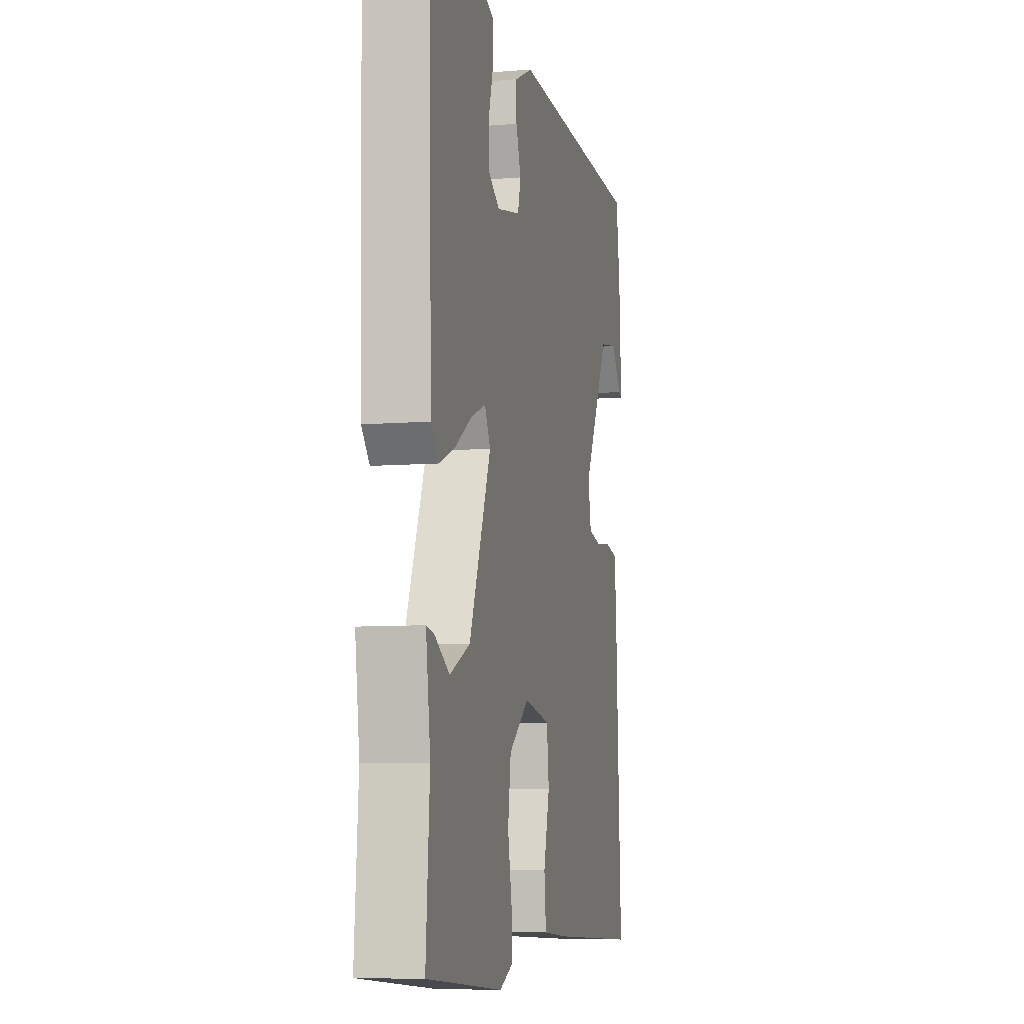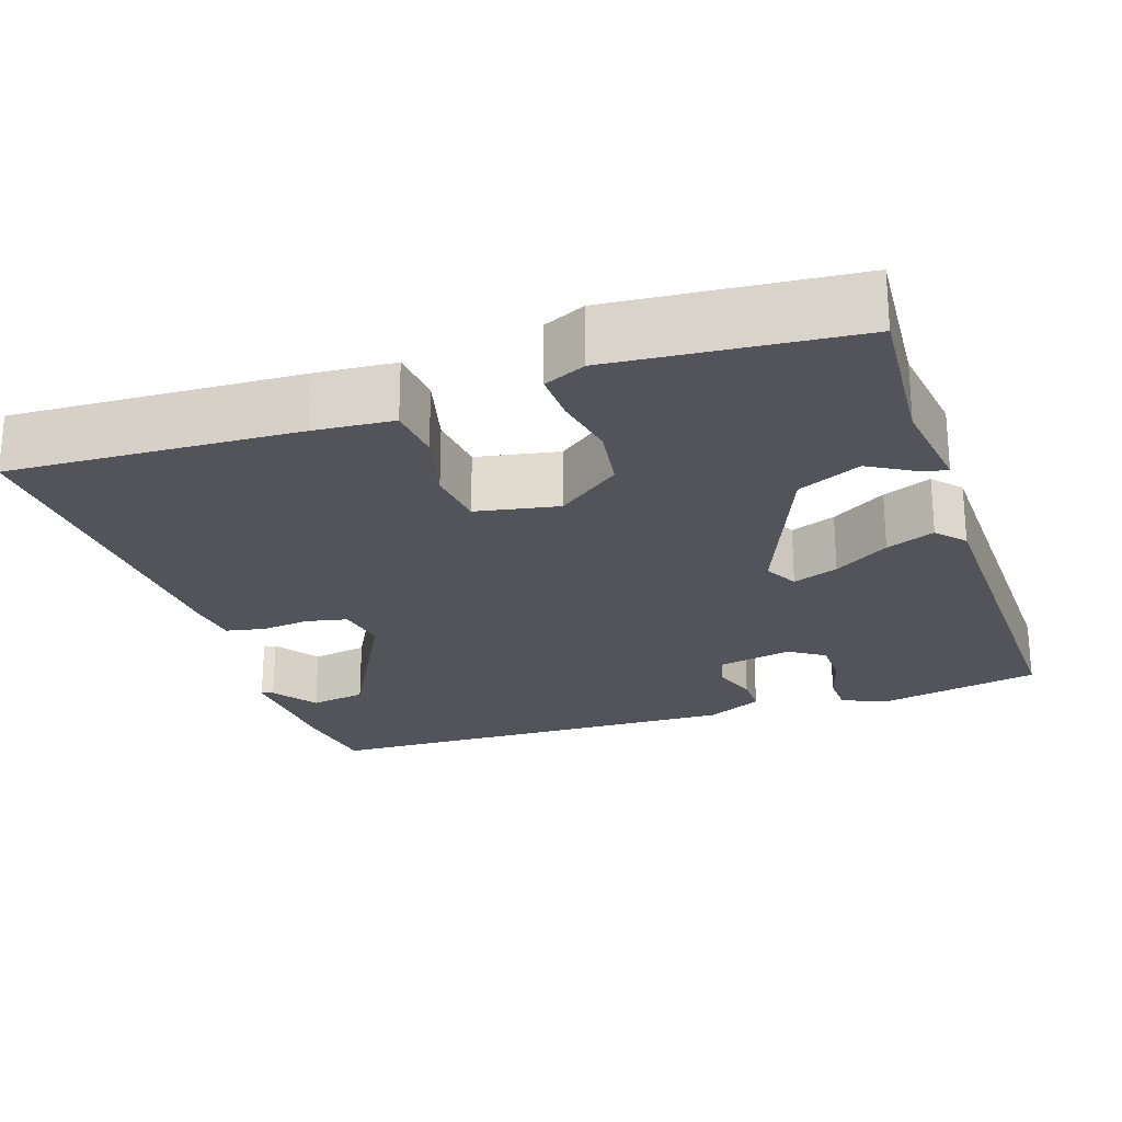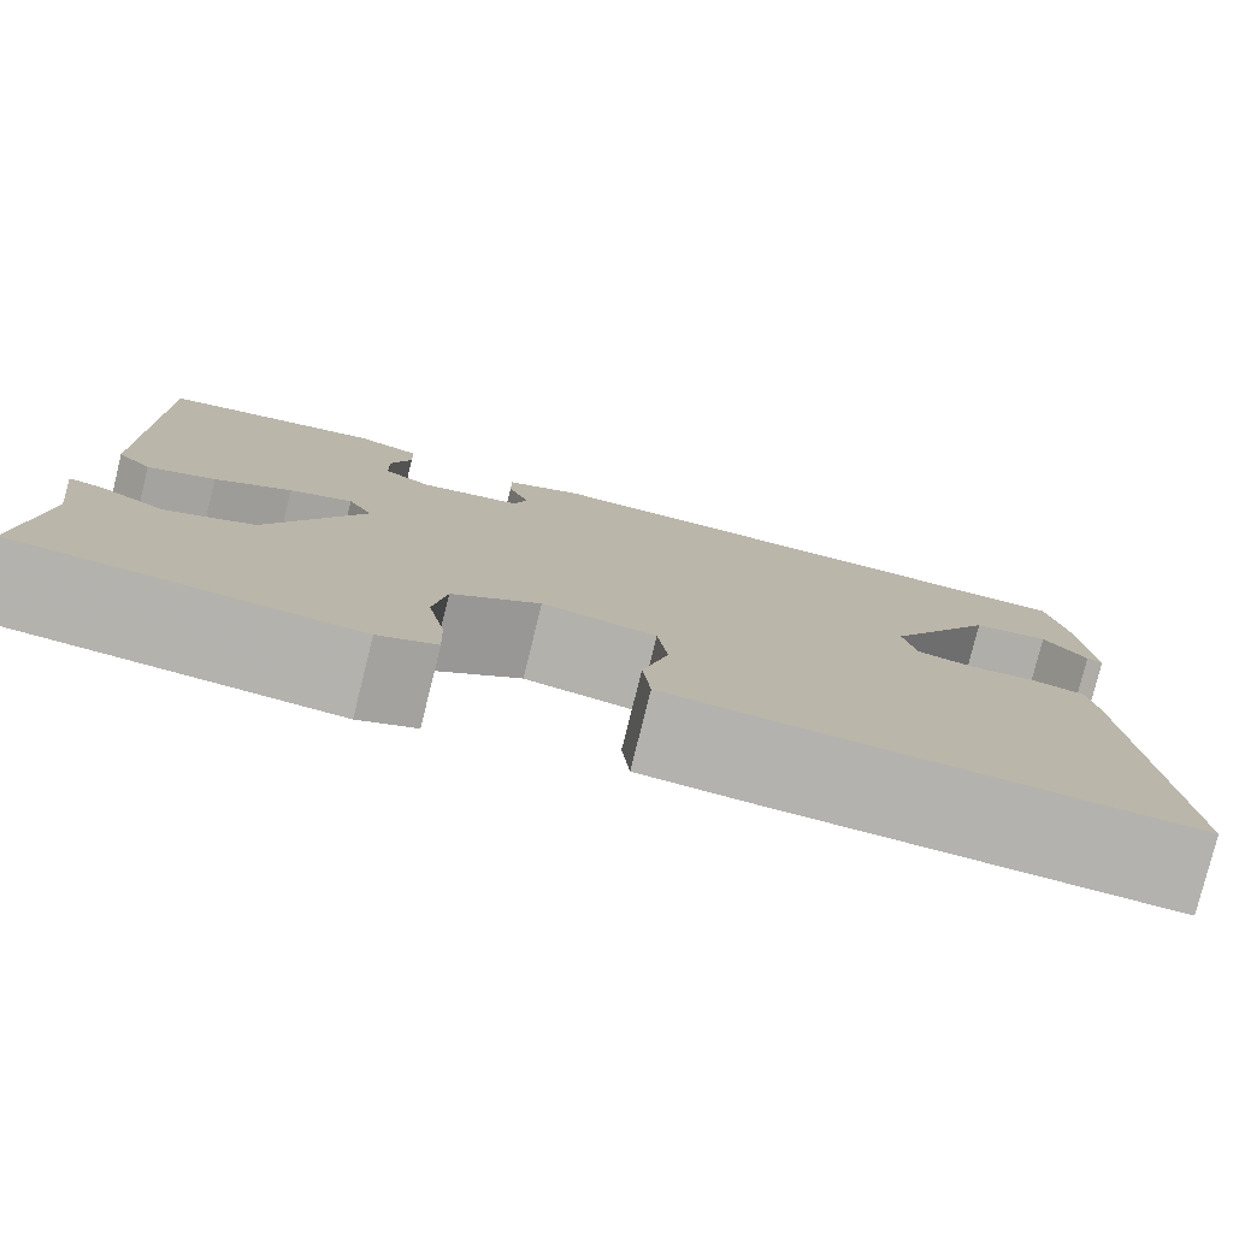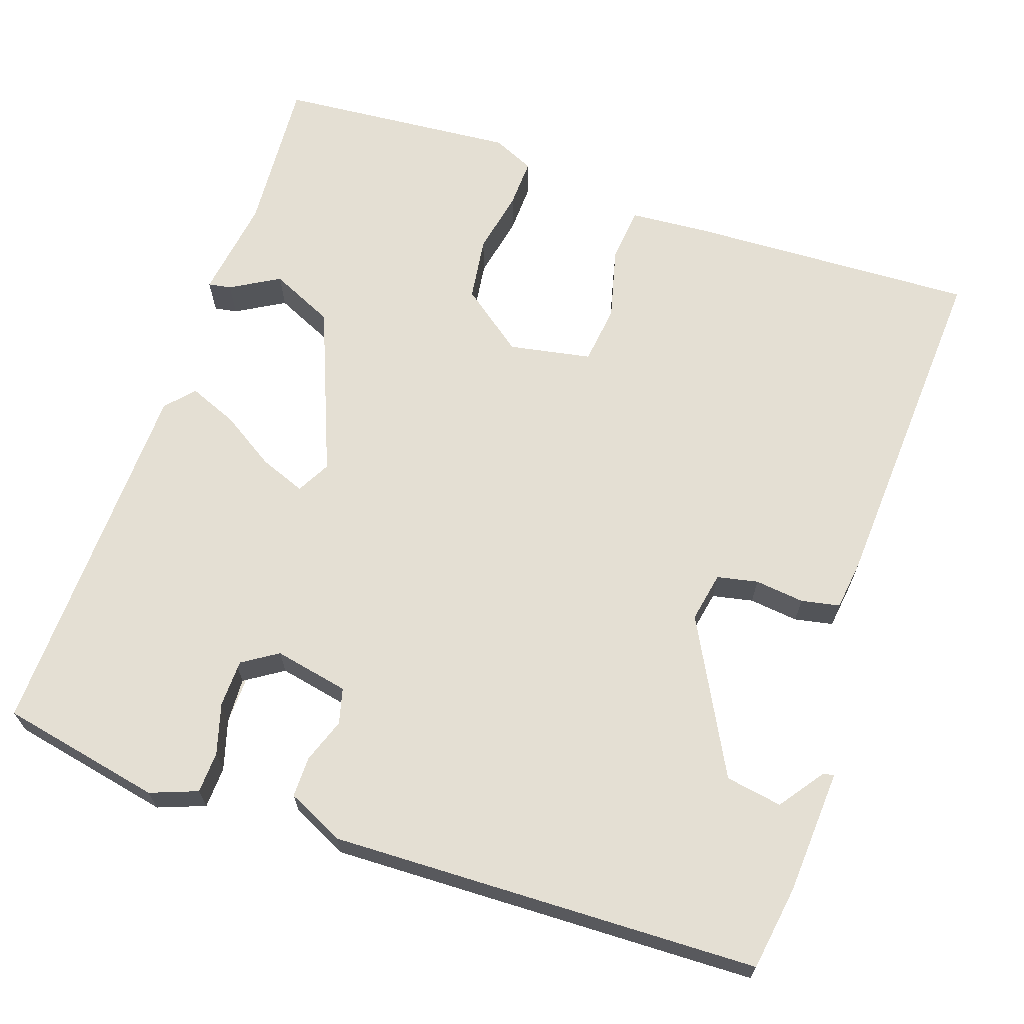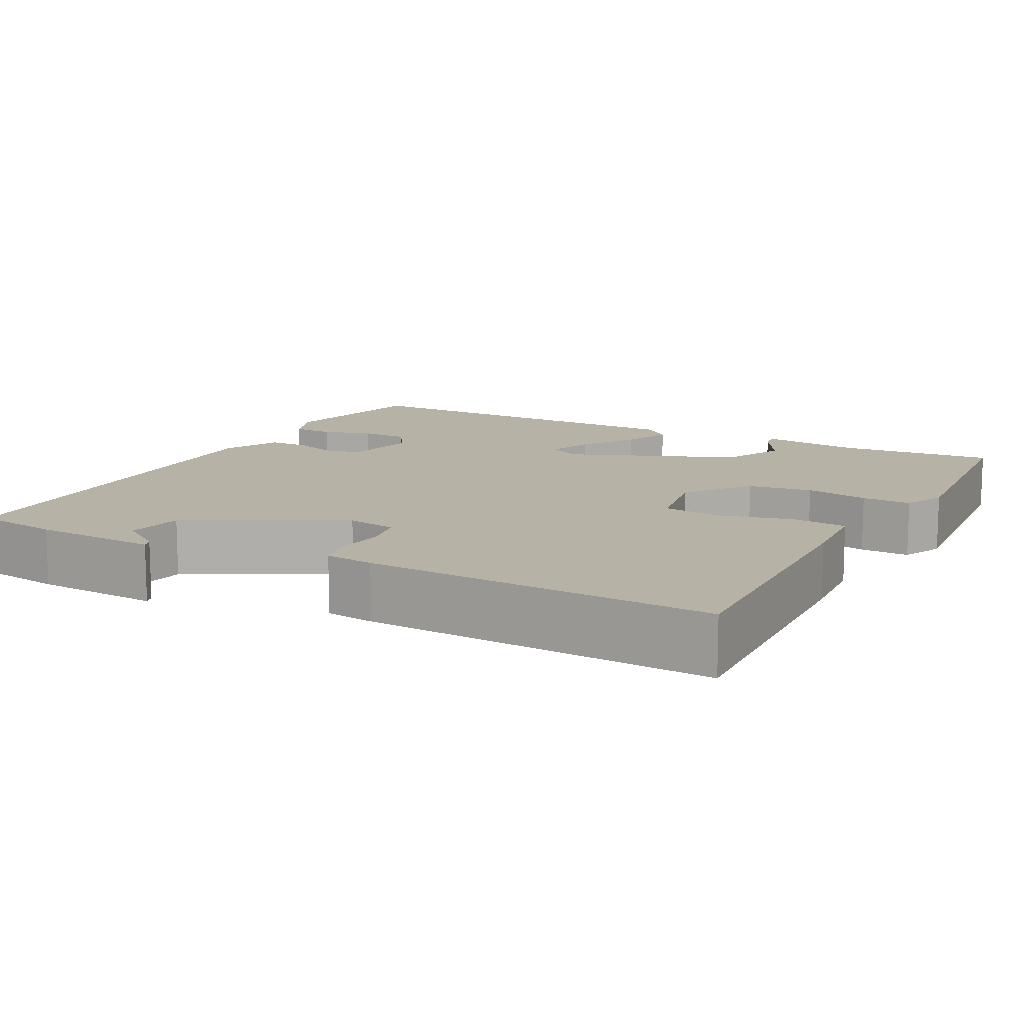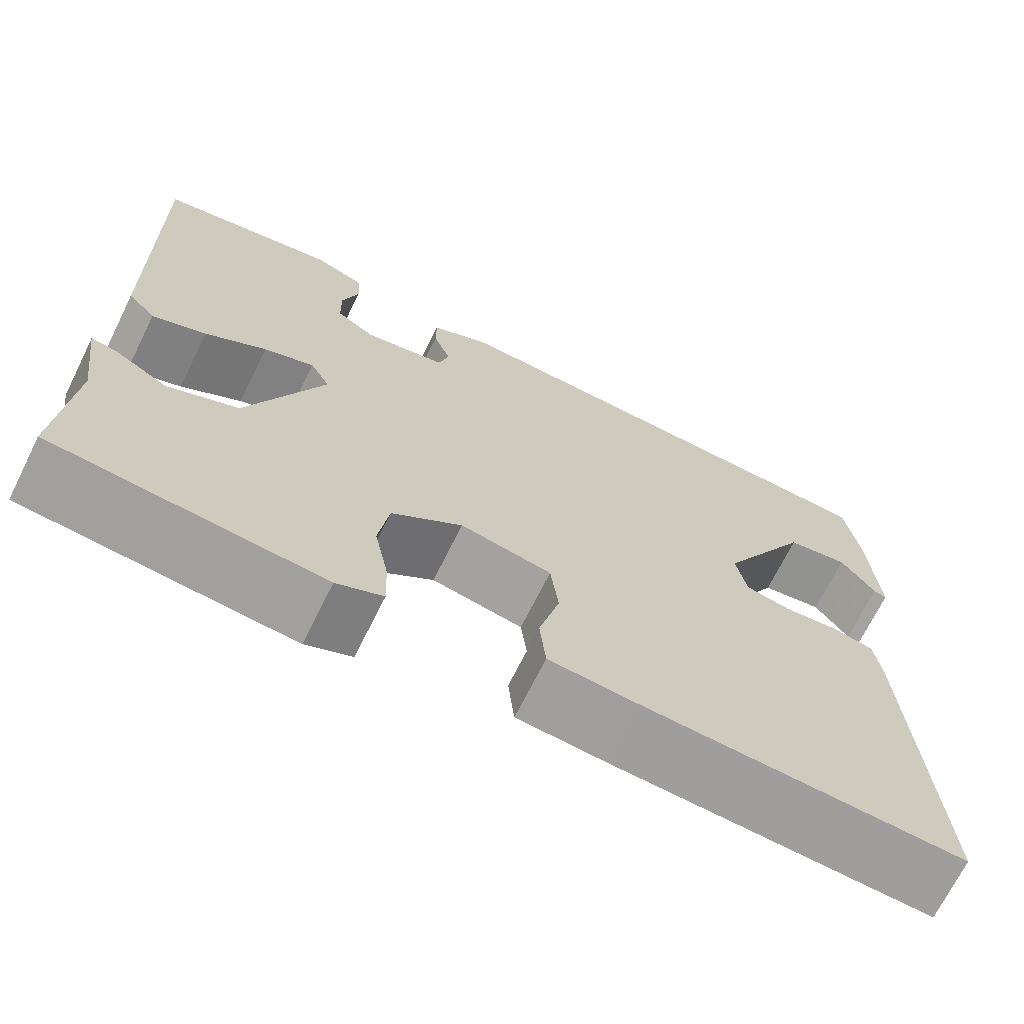
<metadata>
{"format":"obj","ext":"obj","renderer":"f3d","projection":"perspective","resolution":1024,"background":"white","views":[{"elev":-7.7,"azim":-77.0,"up":"+Z"},{"elev":-23.7,"azim":-161.5,"up":"+Y"},{"elev":-79.6,"azim":-14.0,"up":"+Z"},{"elev":66.6,"azim":19.1,"up":"+Y"},{"elev":12.2,"azim":118.1,"up":"+Y"},{"elev":-70.1,"azim":-26.4,"up":"+Z"}]}
</metadata>
<code>
v -0.5 0.07 0.5
v -0.294 0.07 0.541
v -0.234 0.07 0.518
v -0.232 0.07 0.465
v -0.251 0.07 0.401
v -0.254 0.07 0.343
v -0.205 0.07 0.311
v -0.11 0.07 0.33
v -0.098 0.07 0.375
v -0.118 0.07 0.432
v -0.118 0.07 0.484
v -0.046 0.07 0.518
v 0.5 0.07 0.5
v 0.516 0.07 0.392
v 0.525 0.07 0.232
v 0.51 0.07 0.237
v 0.47 0.07 0.293
v 0.398 0.07 0.281
v 0.293 0.07 0.085
v 0.305 0.07 0.021
v 0.357 0.07 0.01
v 0.42 0.07 0.017
v 0.469 0.07 0.007
v 0.477 0.07 -0.056
v 0.5 0.07 -0.5
v 0.132 0.07 -0.483
v 0.031 0.07 -0.475
v 0.024 0.07 -0.405
v 0.048 0.07 -0.312
v 0.039 0.07 -0.236
v -0.066 0.07 -0.216
v -0.147 0.07 -0.277
v -0.159 0.07 -0.359
v -0.143 0.07 -0.44
v -0.141 0.07 -0.503
v -0.194 0.07 -0.527
v -0.5 0.07 -0.5
v -0.485 0.07 -0.299
v -0.503 0.07 -0.17
v -0.474 0.07 -0.175
v -0.412 0.07 -0.211
v -0.331 0.07 -0.174
v -0.244 0.07 0.04
v -0.267 0.07 0.083
v -0.325 0.07 0.061
v -0.395 0.07 0.017
v -0.457 0.07 -0.008
v -0.489 0.07 0.028
v -0.5 0 0.5
v -0.294 0 0.541
v -0.234 0 0.518
v -0.232 0 0.465
v -0.251 0 0.401
v -0.254 0 0.343
v -0.205 0 0.311
v -0.11 0 0.33
v -0.098 0 0.375
v -0.118 0 0.432
v -0.118 0 0.484
v -0.046 0 0.518
v 0.5 0 0.5
v 0.516 0 0.392
v 0.525 0 0.232
v 0.51 0 0.237
v 0.47 0 0.293
v 0.398 0 0.281
v 0.293 0 0.085
v 0.305 0 0.021
v 0.357 0 0.01
v 0.42 0 0.017
v 0.469 0 0.007
v 0.477 0 -0.056
v 0.5 0 -0.5
v 0.132 0 -0.483
v 0.031 0 -0.475
v 0.024 0 -0.405
v 0.048 0 -0.312
v 0.039 0 -0.236
v -0.066 0 -0.216
v -0.147 0 -0.277
v -0.159 0 -0.359
v -0.143 0 -0.44
v -0.141 0 -0.503
v -0.194 0 -0.527
v -0.5 0 -0.5
v -0.485 0 -0.299
v -0.503 0 -0.17
v -0.474 0 -0.175
v -0.412 0 -0.211
v -0.331 0 -0.174
v -0.244 0 0.04
v -0.267 0 0.083
v -0.325 0 0.061
v -0.395 0 0.017
v -0.457 0 -0.008
v -0.489 0 0.028
f 1 2 3
f 48 1 3
f 47 48 3
f 46 47 3
f 45 46 3
f 38 39 40 41
f 38 41 42
f 37 38 42
f 36 37 42
f 35 36 42
f 34 35 42
f 33 34 42
f 32 33 42 43
f 27 28 29
f 26 27 29
f 25 26 29
f 24 25 29
f 23 24 29
f 22 23 29
f 21 22 29
f 20 21 29 30
f 19 20 30 31
f 15 16 17
f 14 15 17
f 13 14 17
f 13 17 18
f 12 13 18
f 11 12 18
f 10 11 18
f 9 10 18
f 19 31 32
f 18 19 32
f 9 18 32
f 8 9 32
f 3 4 5
f 45 3 5
f 44 45 5
f 43 44 5
f 7 8 32 43
f 6 7 43
f 43 6 5
f 51 50 49
f 51 49 96
f 51 96 95
f 51 95 94
f 51 94 93
f 89 88 87 86
f 90 89 86
f 90 86 85
f 90 85 84
f 90 84 83
f 90 83 82
f 90 82 81
f 91 90 81 80
f 77 76 75
f 77 75 74
f 77 74 73
f 77 73 72
f 77 72 71
f 77 71 70
f 77 70 69
f 78 77 69 68
f 79 78 68 67
f 65 64 63
f 65 63 62
f 65 62 61
f 66 65 61
f 66 61 60
f 66 60 59
f 66 59 58
f 66 58 57
f 80 79 67
f 80 67 66
f 80 66 57
f 80 57 56
f 53 52 51
f 53 51 93
f 53 93 92
f 53 92 91
f 91 80 56 55
f 91 55 54
f 53 54 91
f 1 49 50 2
f 2 50 51 3
f 3 51 52 4
f 4 52 53 5
f 5 53 54 6
f 6 54 55 7
f 7 55 56 8
f 8 56 57 9
f 9 57 58 10
f 10 58 59 11
f 11 59 60 12
f 12 60 61 13
f 13 61 62 14
f 14 62 63 15
f 15 63 64 16
f 16 64 65 17
f 17 65 66 18
f 18 66 67 19
f 19 67 68 20
f 20 68 69 21
f 21 69 70 22
f 22 70 71 23
f 23 71 72 24
f 24 72 73 25
f 25 73 74 26
f 26 74 75 27
f 27 75 76 28
f 28 76 77 29
f 29 77 78 30
f 30 78 79 31
f 31 79 80 32
f 32 80 81 33
f 33 81 82 34
f 34 82 83 35
f 35 83 84 36
f 36 84 85 37
f 37 85 86 38
f 38 86 87 39
f 39 87 88 40
f 40 88 89 41
f 41 89 90 42
f 42 90 91 43
f 43 91 92 44
f 44 92 93 45
f 45 93 94 46
f 46 94 95 47
f 47 95 96 48
f 48 96 49 1

</code>
